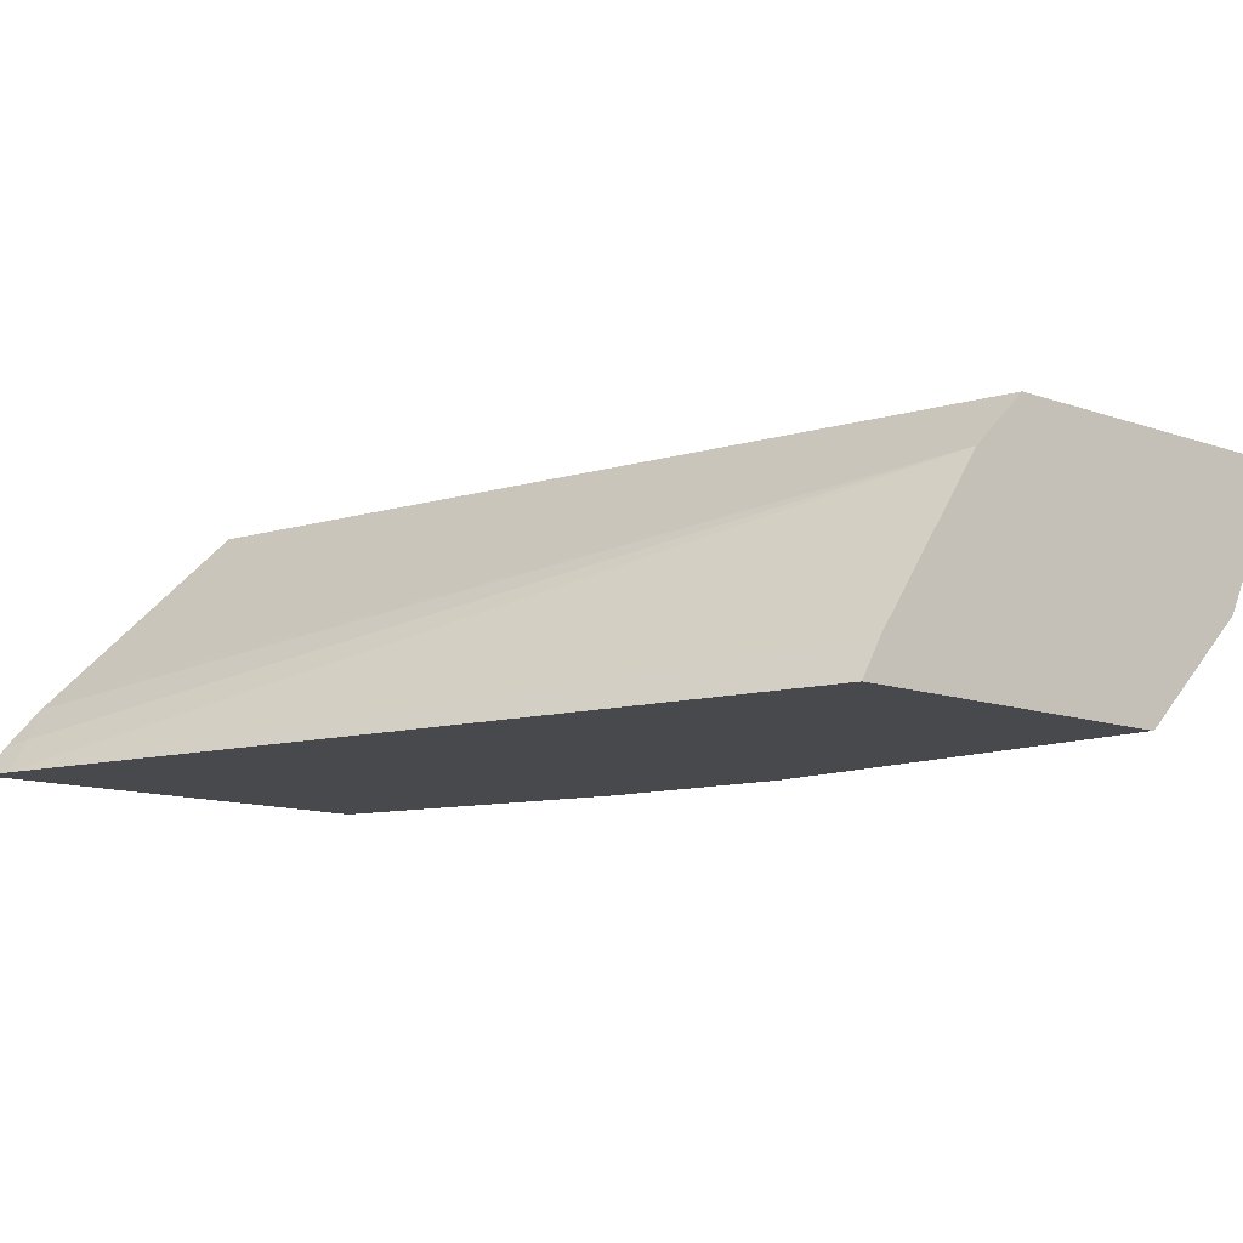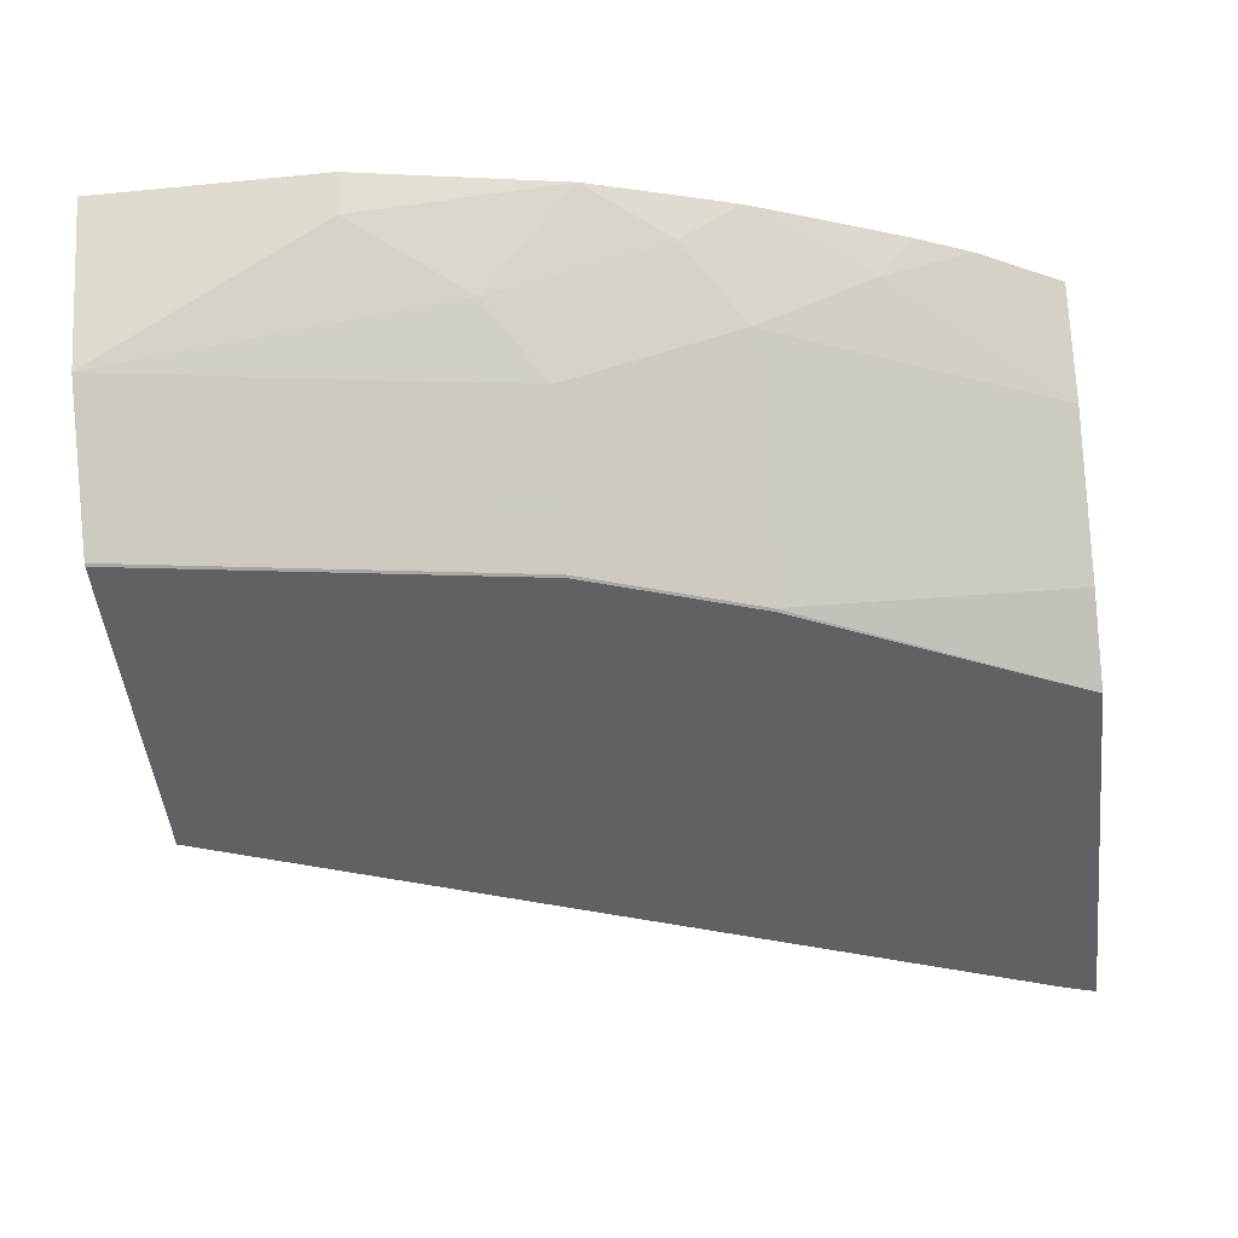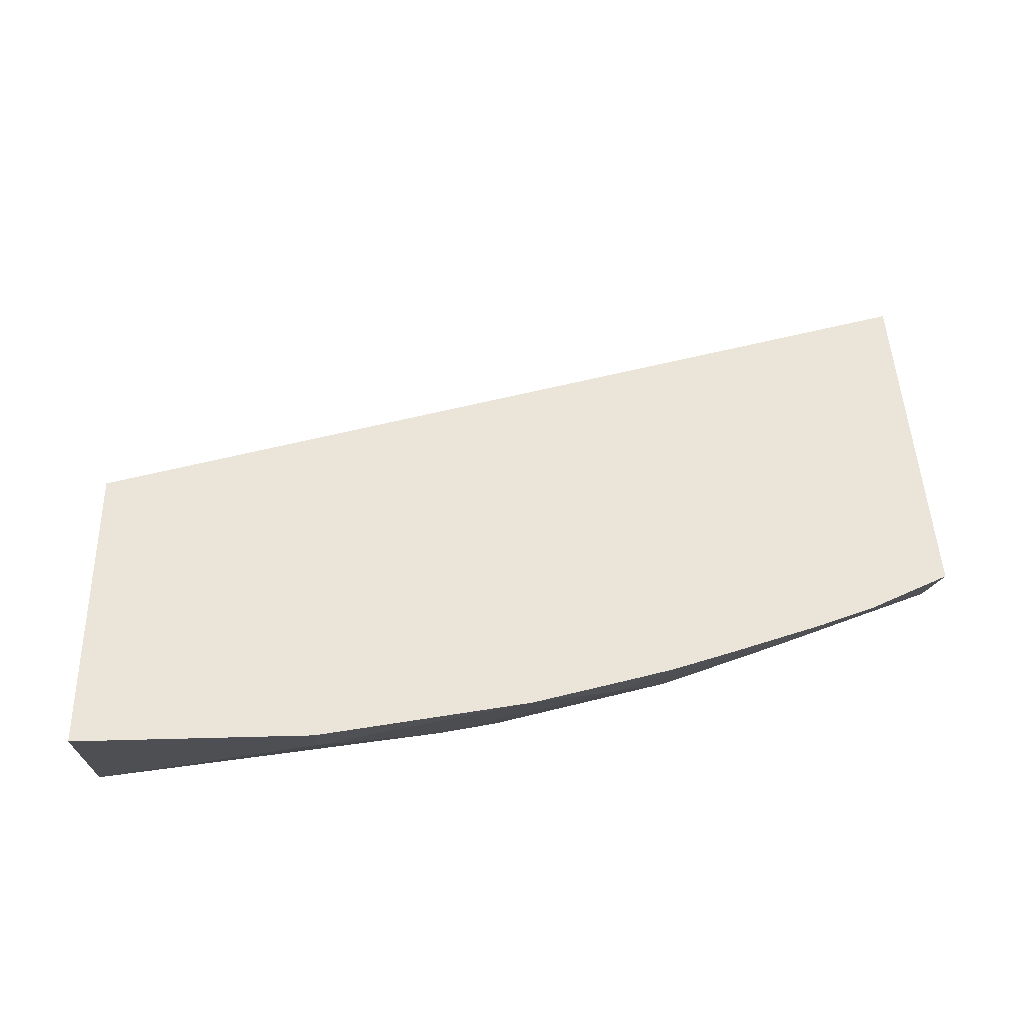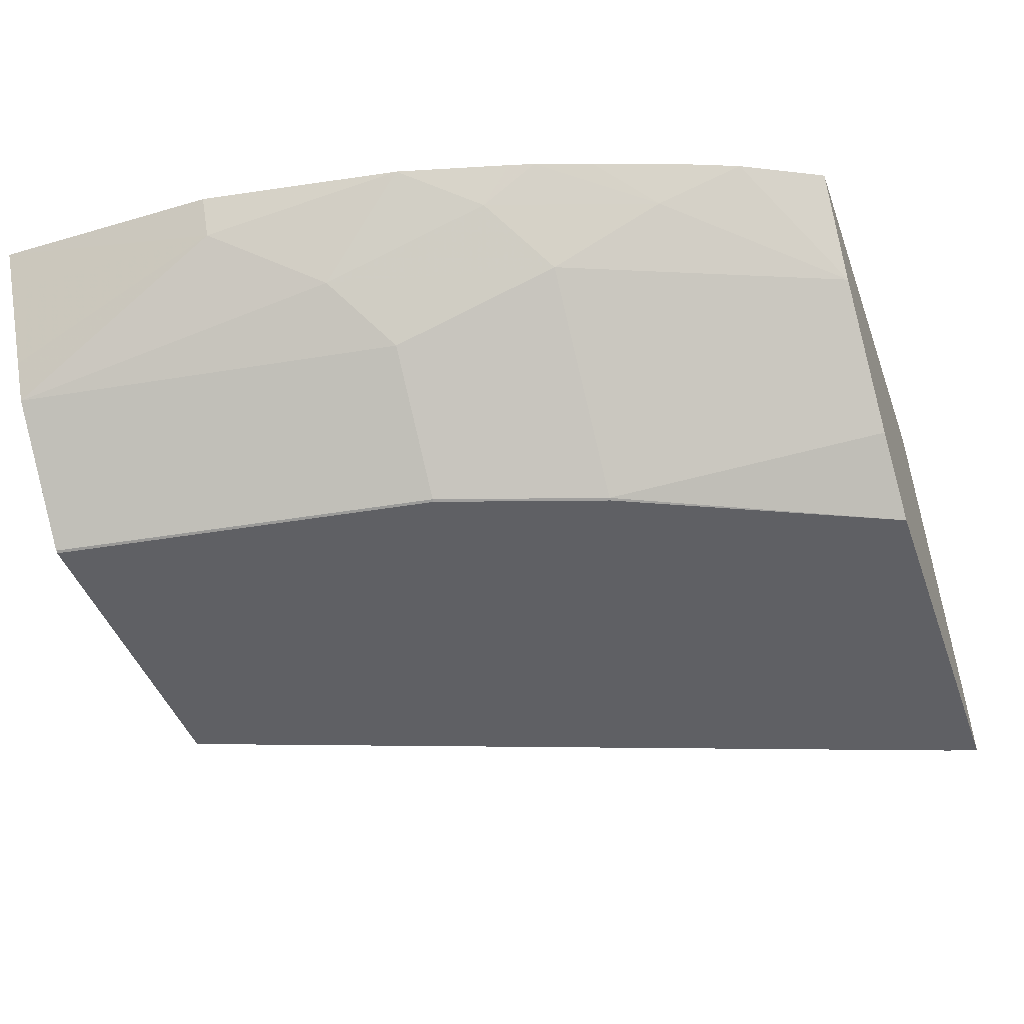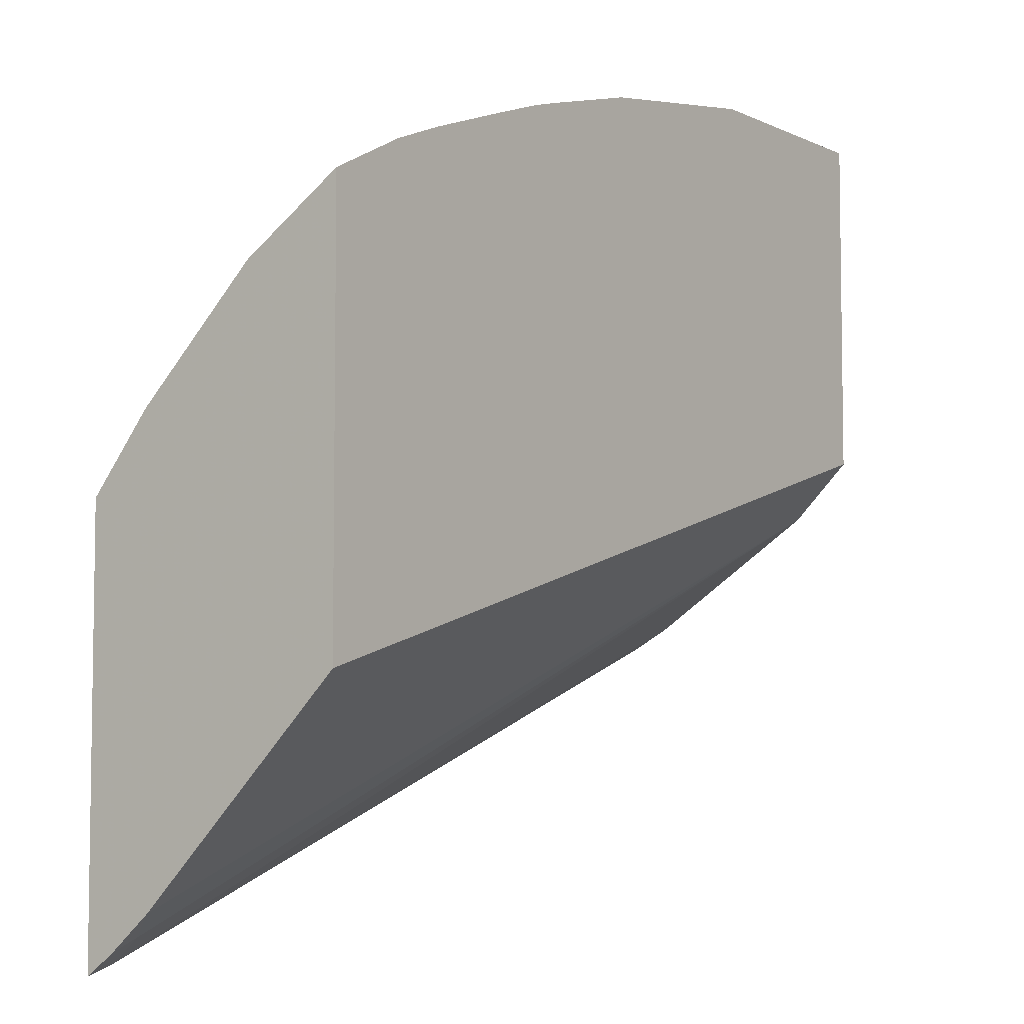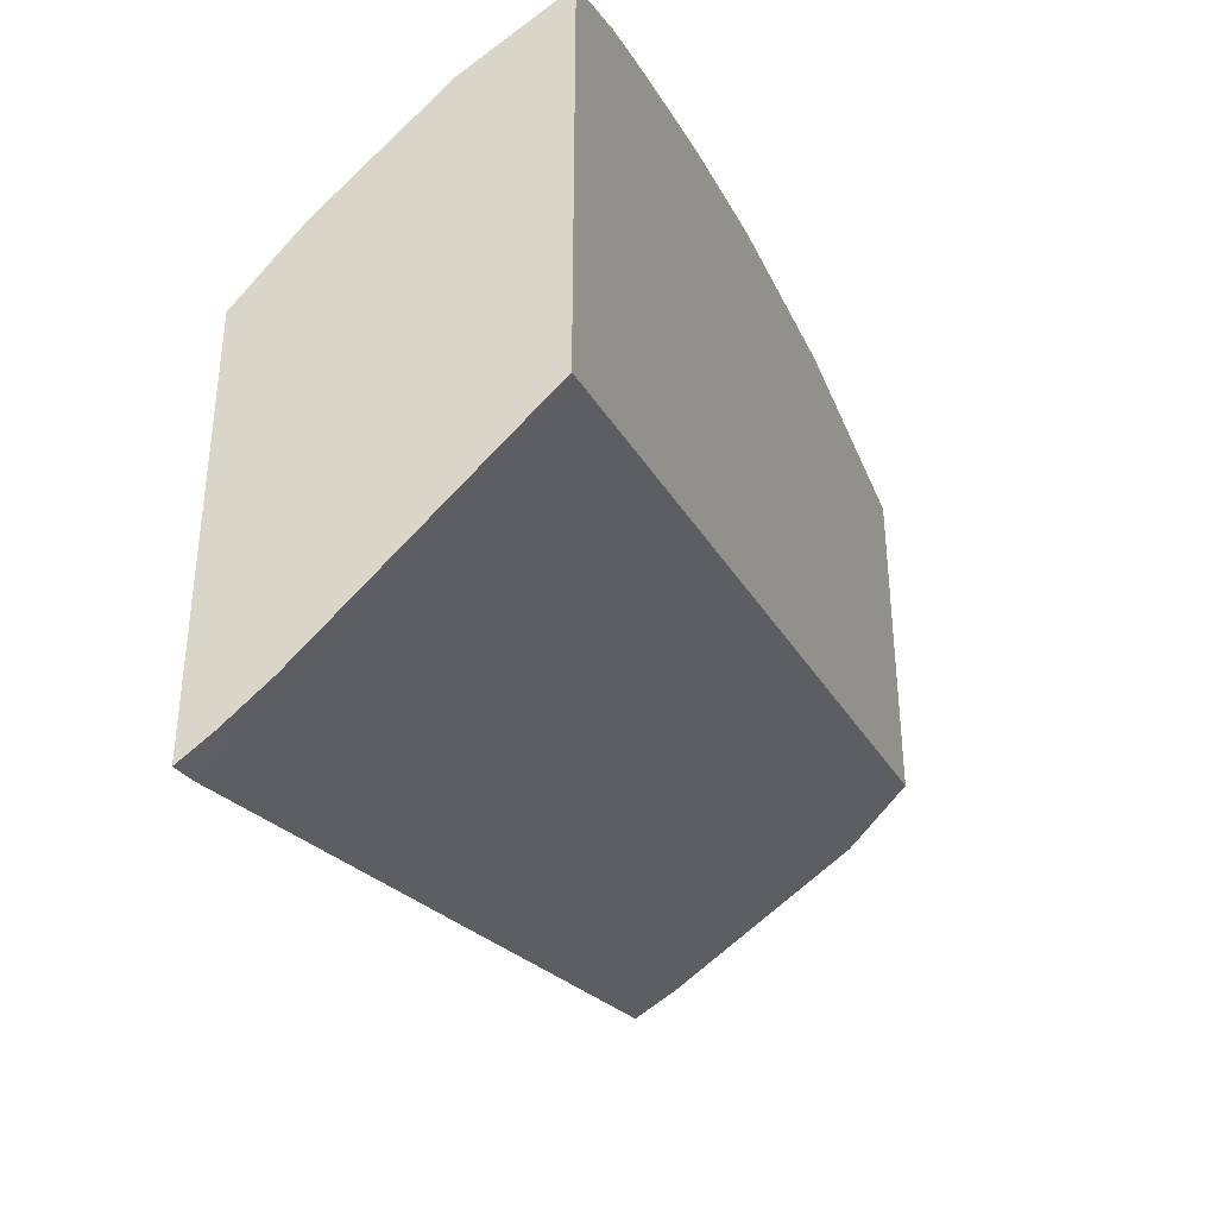
<metadata>
{"format":"obj","ext":"obj","renderer":"f3d","projection":"perspective","resolution":1024,"background":"white","views":[{"elev":-12.3,"azim":-129.5,"up":"+Y"},{"elev":-48.0,"azim":6.3,"up":"+Y"},{"elev":45.1,"azim":-1.8,"up":"+Y"},{"elev":-44.1,"azim":19.1,"up":"+Y"},{"elev":-5.7,"azim":126.0,"up":"+Z"},{"elev":-39.7,"azim":110.6,"up":"+Z"}]}
</metadata>
<code>
v 0.2578 -0.11 0.3276
v 0.2578 -0.103 0.3327
v 0.2578 -0.11 0.4508
v 0.2485 -0.11 0.3304
v 0.2578 -0.1012 0.334
v 0.2578 -0.09229 0.473
v 0.1731 -0.1096 0.4903
v 0.1731 -0.11 0.4895
v 0.2509 -0.0995 0.3375
v 6.1e-05 -0.11 0.4203
v 6.1e-05 -0.09807 0.4269
v 6.1e-05 -0.04615 0.4615
v 0.2578 -0.08921 0.3443
v 0.2578 -0.05769 0.5076
v 0.1731 -0.05769 0.5423
v 0.1212 -0.1096 0.5076
v 0.1212 -0.11 0.5068
v 6.1e-05 -0.11 0.5241
v 6.1e-05 -0.02886 0.4788
v 0.2578 -0.08564 0.3479
v 0.2578 -0.02886 0.5271
v 0.2336 -0.02886 0.5394
v 0.2076 -0.04039 0.5423
v 0.1558 -0.04039 0.5596
v 0.1039 -0.05769 0.5596
v 0.1212 -0.07499 0.5423
v 6.1e-05 -0.1096 0.5249
v 6.1e-05 -0.02886 0.5826
v 0.2578 -0.02886 0.4047
v 0.2175 -0.02886 0.5457
v 0.1904 -0.02886 0.5553
v 0.1731 -0.02886 0.5612
v 0.1653 -0.02886 0.5634
v 0.1311 -0.02886 0.5726
v 0.06924 -0.04039 0.5769
v 6.1e-05 -0.07497 0.5595
v 0.06921 -0.02886 0.5826
v 6.1e-05 -0.04039 0.5769
v 6.1e-05 -0.06343 0.5653
f 14 22 23
f 19 32 31
f 19 33 32
f 19 34 33
f 19 37 34
f 19 28 37
f 17 27 18
f 16 36 27
f 16 26 36
f 15 25 26
f 15 24 25
f 15 23 24
f 14 23 15
f 19 31 30
f 16 27 17
f 19 30 22
f 24 34 25
f 19 21 29
f 14 21 22
f 35 39 36
f 35 38 39
f 34 37 35
f 28 35 37
f 28 38 35
f 25 36 26
f 19 22 21
f 25 35 36
f 24 33 34
f 24 32 33
f 23 30 31
f 23 32 24
f 23 31 32
f 22 30 23
f 19 29 20
f 25 34 35
f 12 20 13
f 15 26 16
f 10 12 11
f 2 4 5
f 1 4 2
f 1 10 4
f 1 18 10
f 1 17 18
f 1 8 17
f 1 3 8
f 1 6 3
f 1 14 6
f 1 21 14
f 1 29 21
f 1 13 20
f 1 5 13
f 1 2 5
f 12 19 20
f 3 6 7
f 3 7 8
f 1 20 29
f 4 10 11
f 10 19 12
f 4 9 5
f 10 28 19
f 10 39 38
f 10 36 39
f 10 27 36
f 10 18 27
f 9 12 13
f 10 38 28
f 7 16 17
f 7 15 16
f 7 14 15
f 4 11 12
f 6 14 7
f 5 9 13
f 7 17 8
f 4 12 9

</code>
